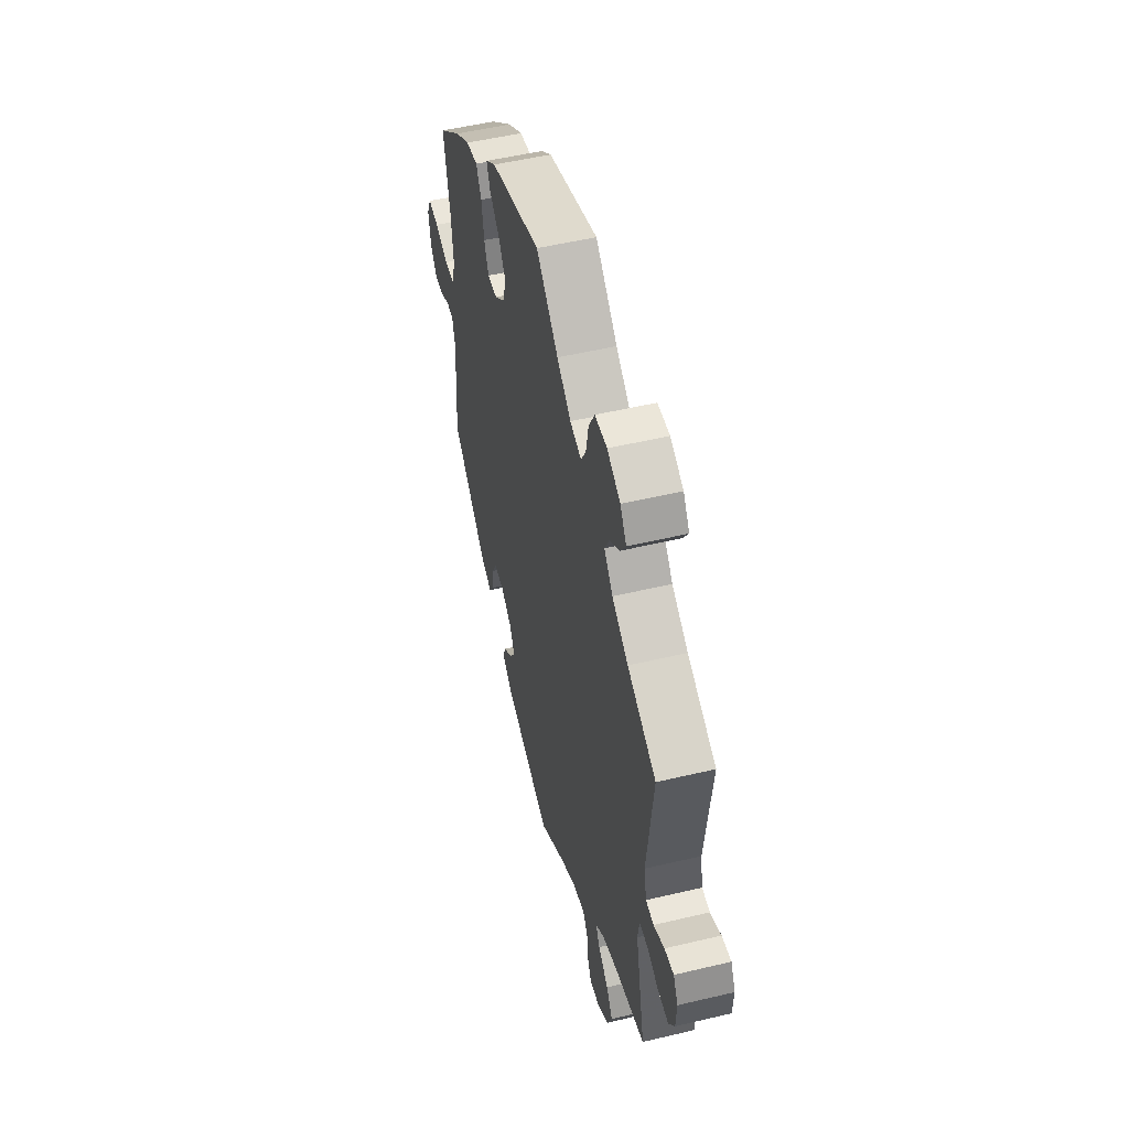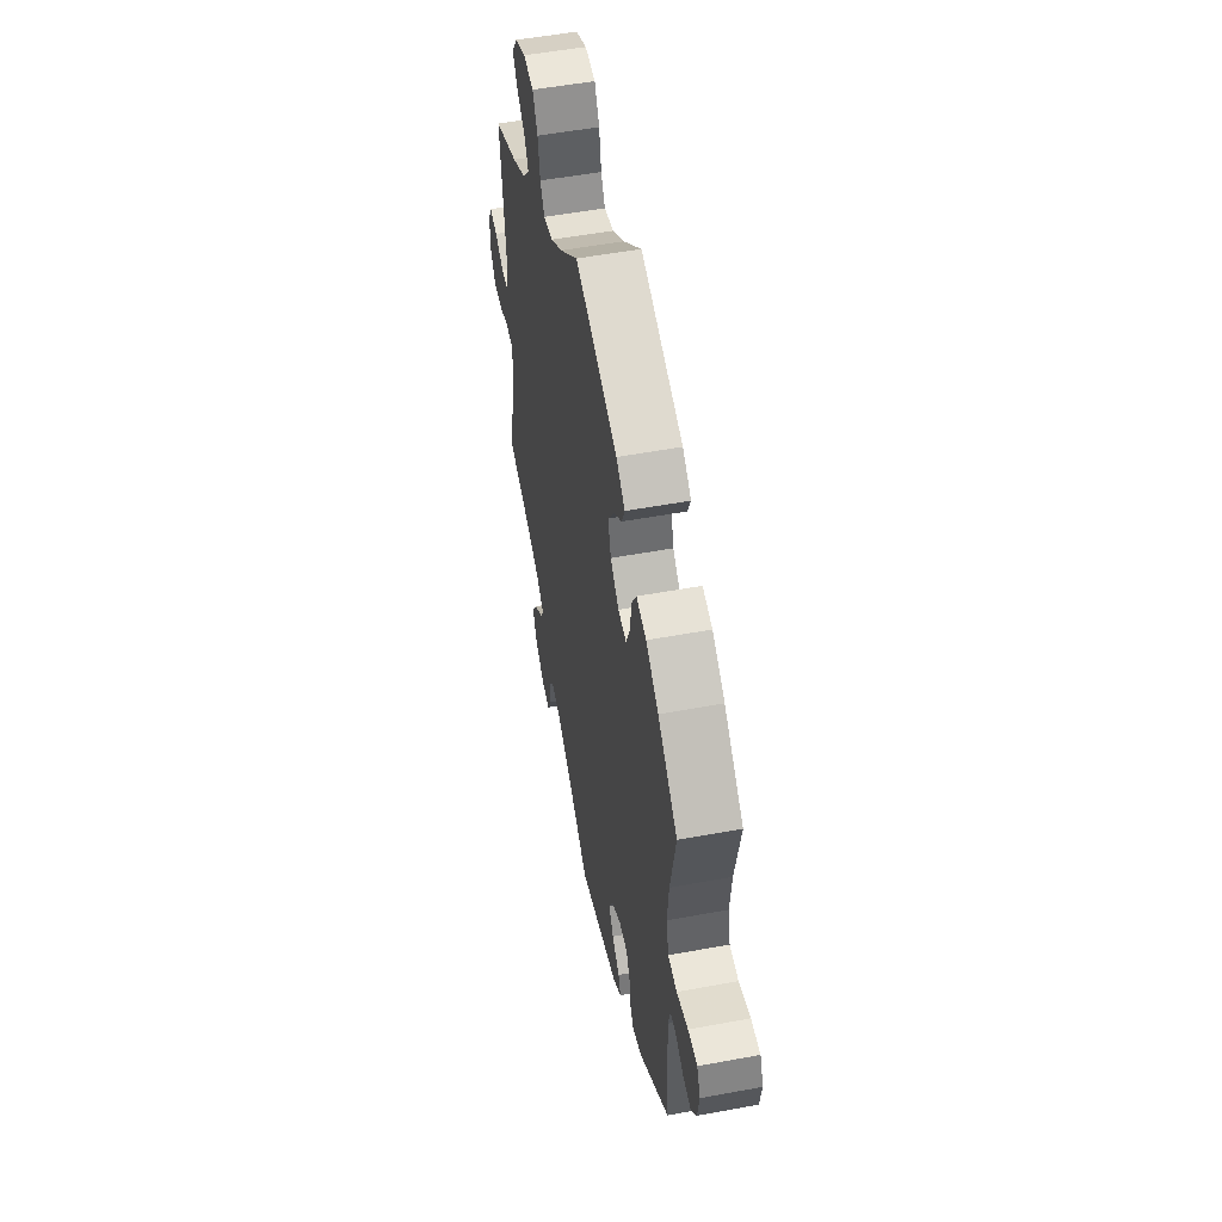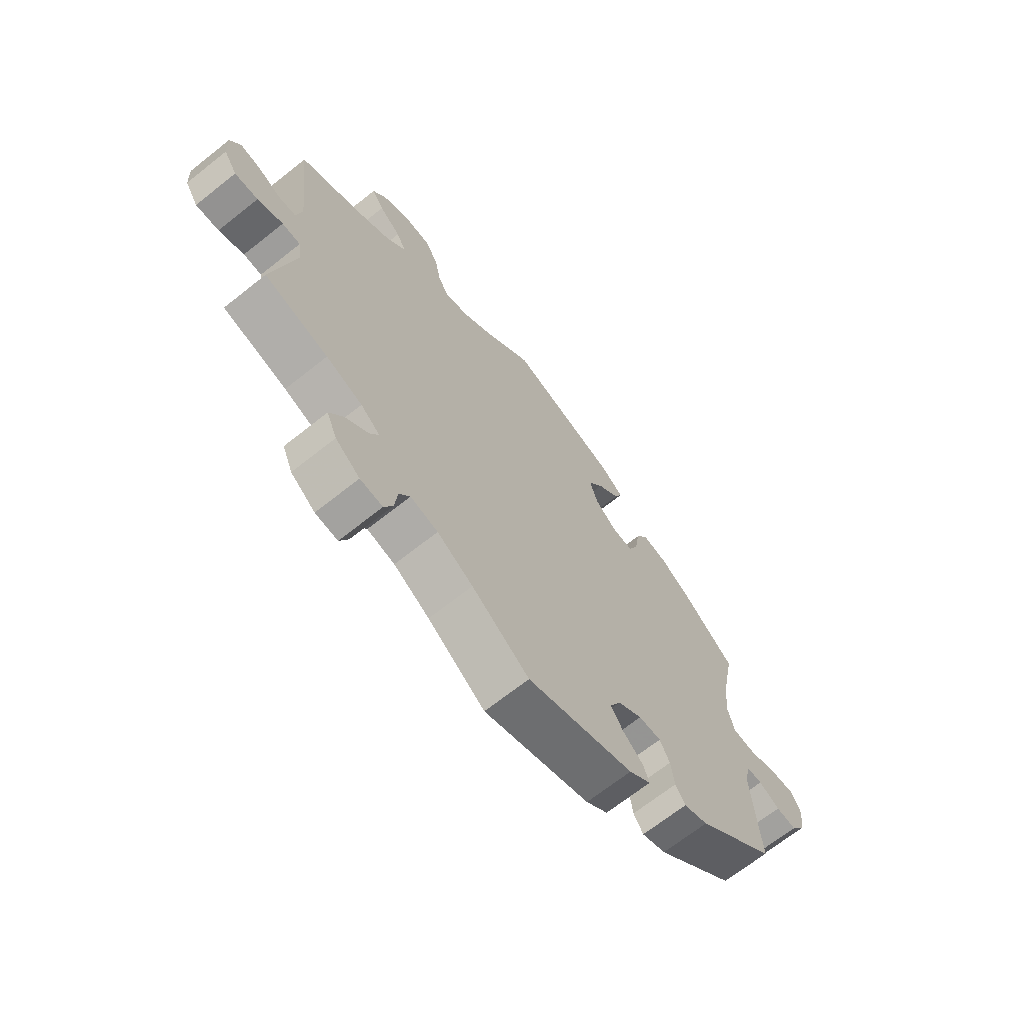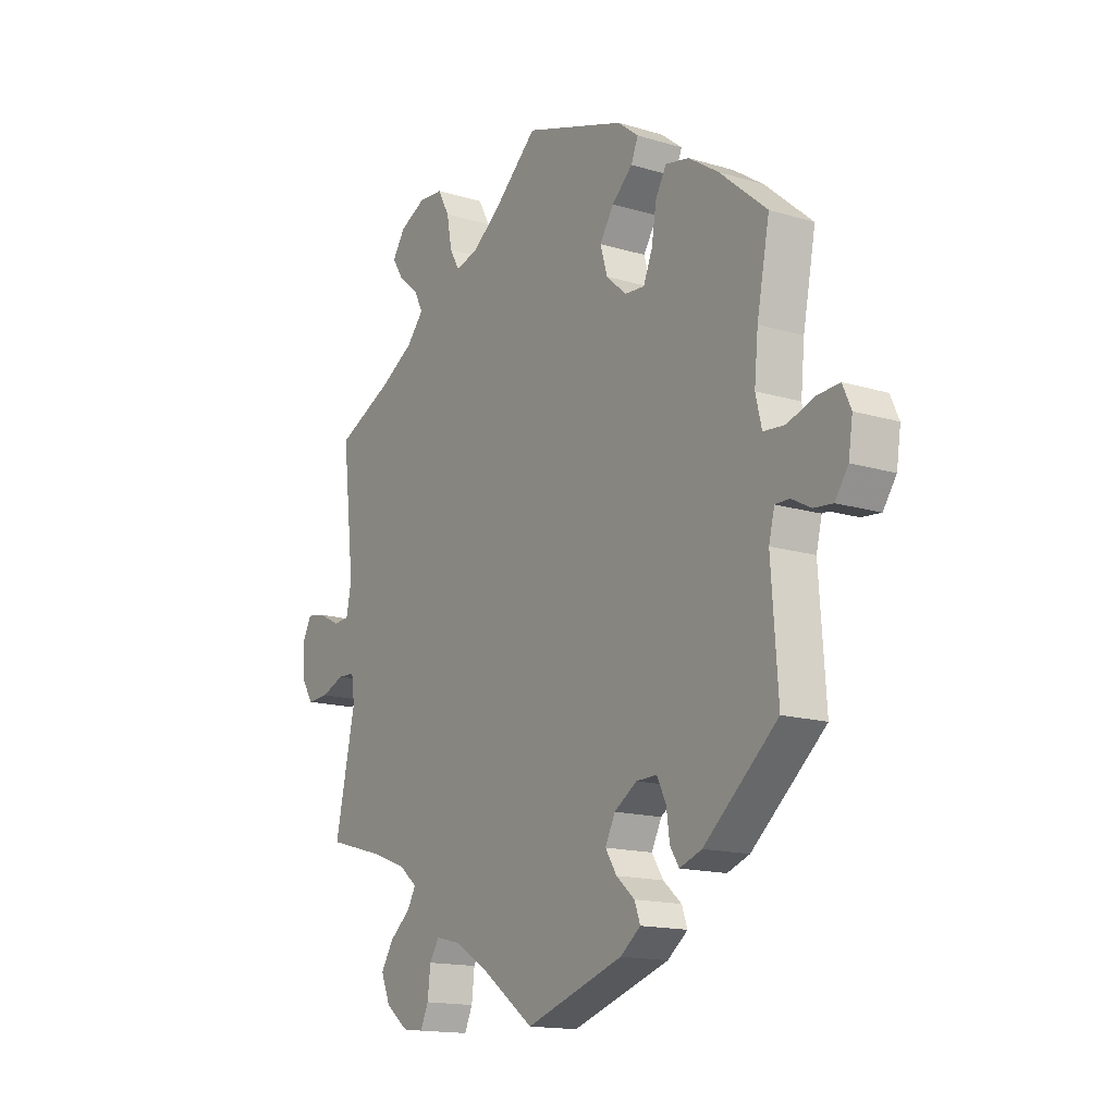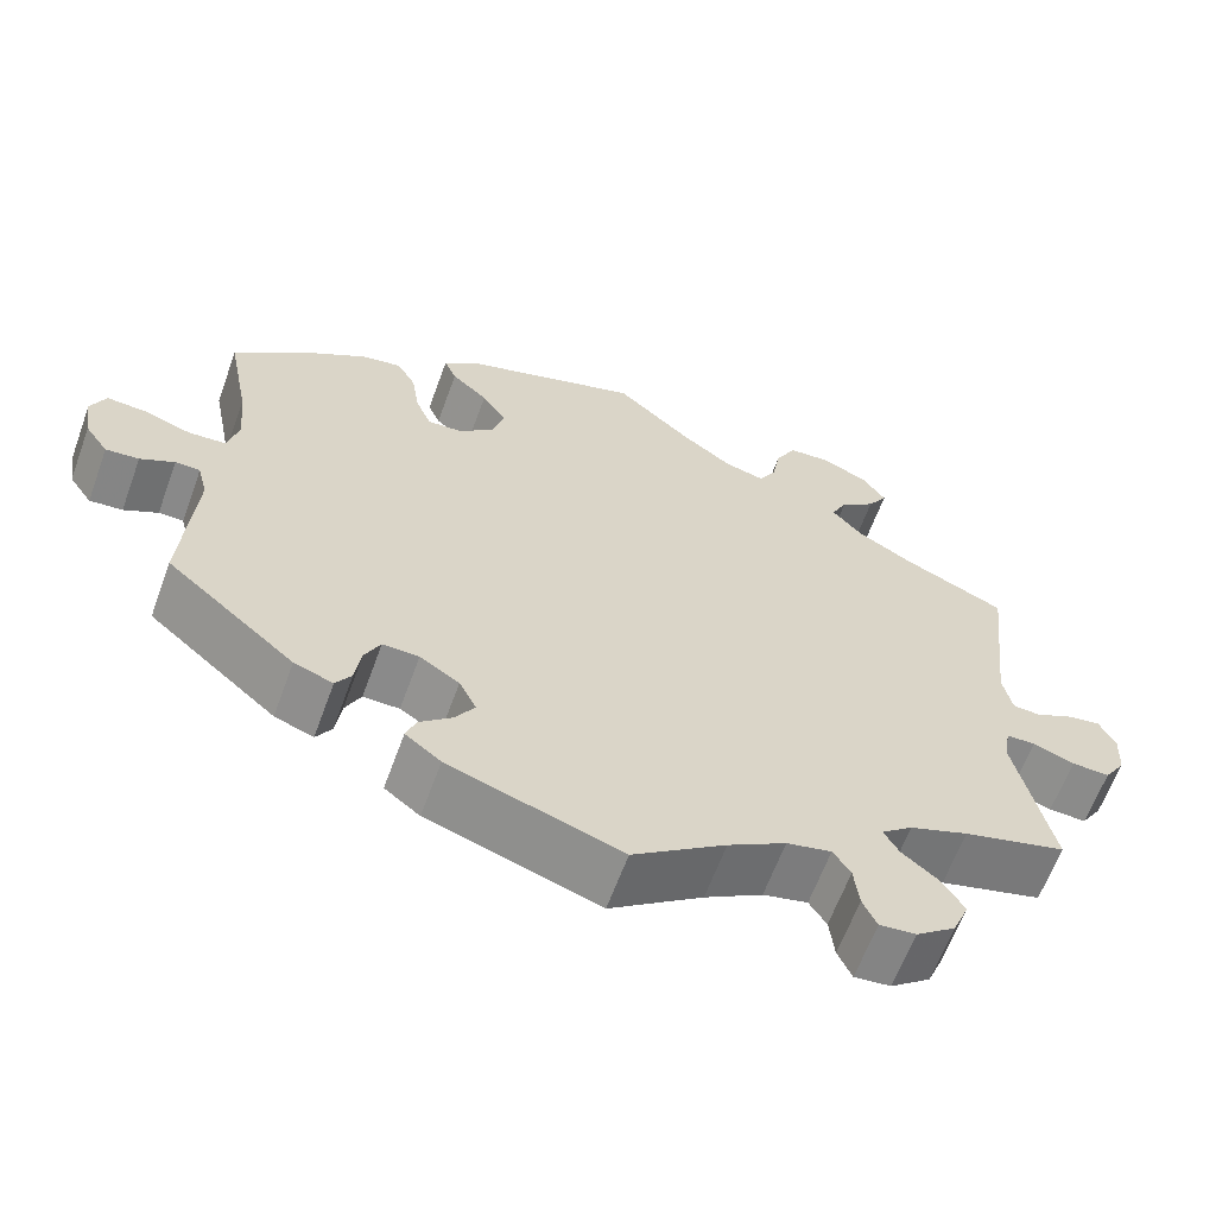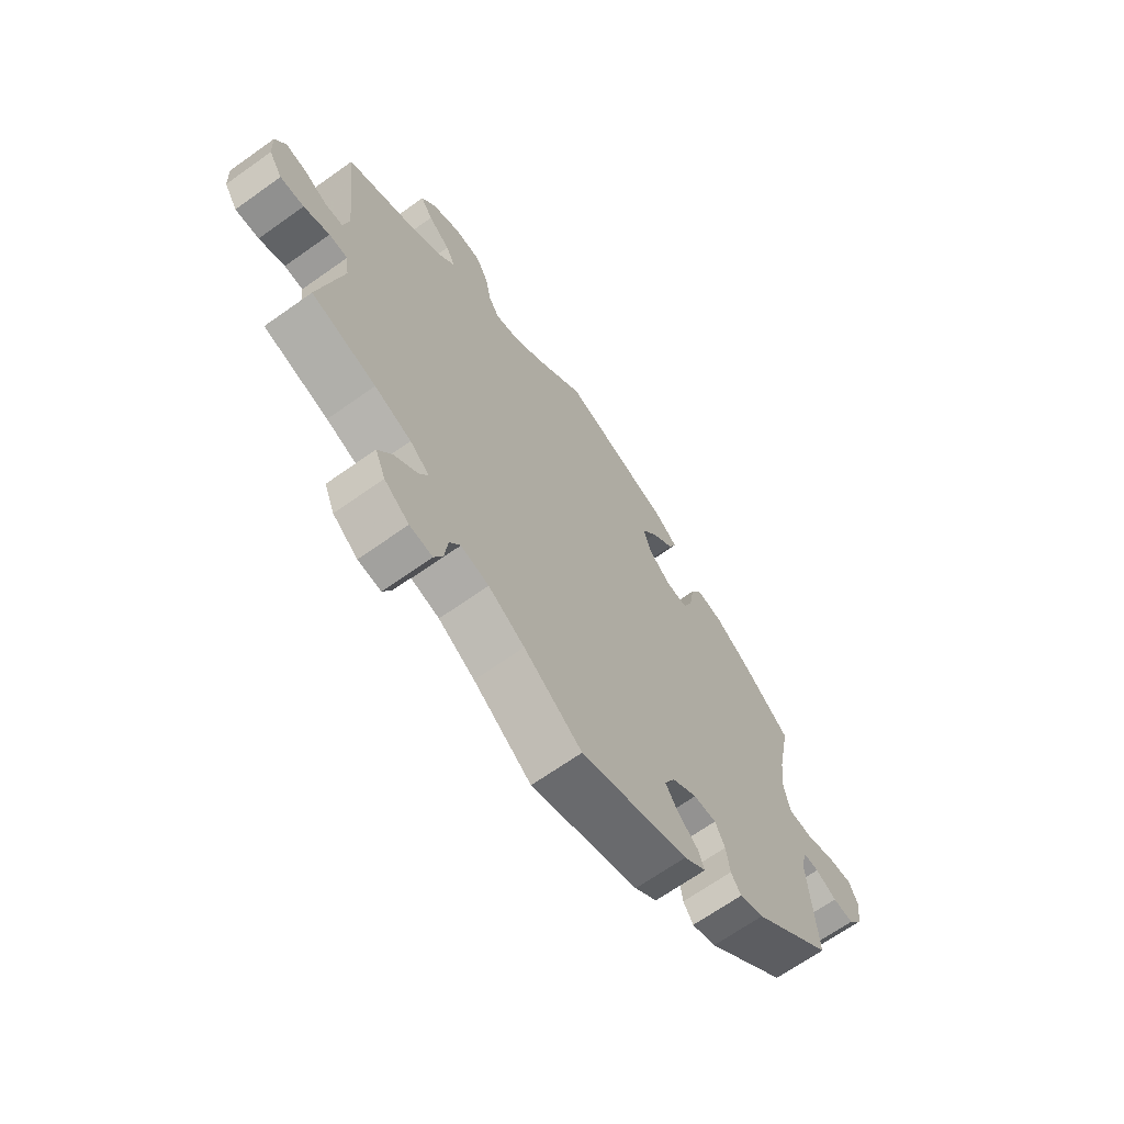
<metadata>
{"format":"obj","ext":"obj","renderer":"f3d","projection":"perspective","resolution":1024,"background":"white","views":[{"elev":52.6,"azim":75.7,"up":"+Z"},{"elev":53.3,"azim":-101.2,"up":"+Z"},{"elev":-68.2,"azim":128.5,"up":"+Z"},{"elev":-15.3,"azim":-122.6,"up":"+Z"},{"elev":-63.2,"azim":-20.1,"up":"+Z"},{"elev":-67.5,"azim":125.4,"up":"+Z"}]}
</metadata>
<code>
v -0.674 0.07 -0.045
v -0.289 0.07 -0.34
v 0.263 0.07 -0.567
v -0.618 0.07 0.051
v 0.182 0.07 -0.495
v 0.501 0.07 -0.063
v -0.565 0.07 -0.059
v 0.094 0.07 0.536
v -0.197 0.07 -0.372
v -0.523 0.07 -0.107
v -0.176 0.07 -0.414
v 0.37 0.07 0.521
v 0.236 0.07 -0.482
v -0.186 0.07 0.34
v 0.511 0.07 0.082
v -0.208 0.07 -0.552
v 0.494 0.07 -0.111
v 0.394 0.07 0.559
v -0.229 0.07 0.302
v 0.324 0.07 -0.599
v 0.259 0.07 0.622
v 0.257 0.07 -0.514
v 0.303 0.07 -0.403
v -0.171 0.07 0.391
v 0.345 0.07 0.406
v 0.392 0.07 -0.514
v 0.372 0.07 -0.562
v 0.308 0.07 0.448
v 0.223 0.07 0.517
v 0.522 0.07 0.027
v -0.308 0.07 -0.379
v 0.28 0.07 -0.604
v 0.662 0.07 0.017
v 0 0.07 0.62
v -0.216 0.07 0.548
v -0.239 0.07 -0.486
v 0.642 0.07 0.055
v 0.556 0.07 0.025
v -0.537 0.07 -0.31
v -0.334 0.07 -0.46
v 0.365 0.07 -0.471
v 0.633 0.07 -0.082
v -0.271 0.07 0.299
v -0.646 0.07 -0.085
v -0.26 0.07 0.513
v 0.112 0.07 -0.538
v -0.245 0.07 -0.341
v -0.201 0.07 0.437
v -0.606 0.07 -0.081
v 0.367 0.07 0.599
v 0.587 0.07 -0.08
v 0.327 0.07 0.486
v 0.311 0.07 0.626
v -0.515 0.07 0.036
v -0.3 0.07 0.408
v -0.251 0.07 -0.519
v -0.537 0.07 0.31
v 0.602 0.07 0.048
v 0.537 0.07 -0.31
v -0.2 0.07 -0.452
v -0.29 0.07 0.345
v -0.535 0.07 -0.059
v 0.414 0.07 0.366
v -0.315 0.07 -0.43
v 0.537 0.07 -0.061
v -0.381 0.07 -0.443
v 0 0.07 -0.62
v 0.537 0.07 0.31
v -0.437 0.07 0.396
v -0.502 0.07 0.09
v 0.321 0.07 -0.435
v 0.412 0.07 -0.345
v 0.234 0.07 0.576
v 0.659 0.07 -0.041
v -0.323 0.07 0.449
v -0.683 0.07 0.014
v 0.154 0.07 0.492
v -0.56 0.07 0.032
v 0.202 0.07 0.48
v -0.665 0.07 0.054
v -0.245 0.07 0.477
v 0.341 0.07 -0.372
v -0.51 0.07 0.172
v -0.373 0.07 0.439
v -0.674 -0 -0.045
v -0.289 -0 -0.34
v 0.263 -0 -0.567
v -0.618 -0 0.051
v 0.182 -0 -0.495
v 0.501 -0 -0.063
v -0.565 -0 -0.059
v 0.094 -0 0.536
v -0.197 -0 -0.372
v -0.523 -0 -0.107
v -0.176 -0 -0.414
v 0.37 -0 0.521
v 0.236 -0 -0.482
v -0.186 -0 0.34
v 0.511 -0 0.082
v -0.208 -0 -0.552
v 0.494 -0 -0.111
v 0.394 -0 0.559
v -0.229 -0 0.302
v 0.324 -0 -0.599
v 0.259 -0 0.622
v 0.257 -0 -0.514
v 0.303 -0 -0.403
v -0.171 -0 0.391
v 0.345 -0 0.406
v 0.392 -0 -0.514
v 0.372 -0 -0.562
v 0.308 -0 0.448
v 0.223 -0 0.517
v 0.522 -0 0.027
v -0.308 -0 -0.379
v 0.28 -0 -0.604
v 0.662 -0 0.017
v 0 -0 0.62
v -0.216 -0 0.548
v -0.239 -0 -0.486
v 0.642 -0 0.055
v 0.556 -0 0.025
v -0.537 -0 -0.31
v -0.334 -0 -0.46
v 0.365 -0 -0.471
v 0.633 -0 -0.082
v -0.271 -0 0.299
v -0.646 -0 -0.085
v -0.26 -0 0.513
v 0.112 -0 -0.538
v -0.245 -0 -0.341
v -0.201 -0 0.437
v -0.606 -0 -0.081
v 0.367 -0 0.599
v 0.587 -0 -0.08
v 0.327 -0 0.486
v 0.311 -0 0.626
v -0.515 -0 0.036
v -0.3 -0 0.408
v -0.251 -0 -0.519
v -0.537 -0 0.31
v 0.602 -0 0.048
v 0.537 -0 -0.31
v -0.2 -0 -0.452
v -0.29 -0 0.345
v -0.535 -0 -0.059
v 0.414 -0 0.366
v -0.315 -0 -0.43
v 0.537 -0 -0.061
v -0.381 -0 -0.443
v 0 -0 -0.62
v 0.537 -0 0.31
v -0.437 -0 0.396
v -0.502 -0 0.09
v 0.321 -0 -0.435
v 0.412 -0 -0.345
v 0.234 -0 0.576
v 0.659 -0 -0.041
v -0.323 -0 0.449
v -0.683 -0 0.014
v 0.154 -0 0.492
v -0.56 -0 0.032
v 0.202 -0 0.48
v -0.665 -0 0.054
v -0.245 -0 0.477
v 0.341 -0 -0.372
v -0.51 -0 0.172
v -0.373 -0 0.439
f 83 57 69 84
f 70 83 84 75
f 54 70 75 55
f 76 80 4 78
f 76 78 54
f 1 76 54
f 7 49 44 1
f 62 7 1 54
f 10 62 54 55
f 31 64 40 66
f 2 31 66 39
f 47 2 39 10
f 16 56 36 60
f 46 67 16 60
f 5 46 60 11
f 13 5 11 9
f 20 32 3 22
f 20 22 13
f 27 20 13
f 71 41 26 27
f 23 71 27 13
f 17 59 72
f 6 17 72 82
f 74 42 51 65
f 74 65 6
f 33 74 6
f 38 58 37 33
f 30 38 33 6
f 15 30 6 82
f 63 68 15 82
f 50 18 12 52
f 50 52 28
f 53 50 28
f 29 73 21 53
f 79 29 53 28
f 77 79 28 25
f 45 35 34 8
f 48 81 45 8
f 24 48 8 77
f 14 24 77 25
f 47 10 55 61
f 23 13 9 47
f 19 14 25 63
f 19 63 82 23
f 47 61 43
f 43 19 23 47
f 168 153 141 167
f 159 168 167 154
f 139 159 154 138
f 162 88 164 160
f 138 162 160
f 138 160 85
f 85 128 133 91
f 138 85 91 146
f 139 138 146 94
f 150 124 148 115
f 123 150 115 86
f 94 123 86 131
f 144 120 140 100
f 144 100 151 130
f 95 144 130 89
f 93 95 89 97
f 106 87 116 104
f 97 106 104
f 97 104 111
f 111 110 125 155
f 97 111 155 107
f 156 143 101
f 166 156 101 90
f 149 135 126 158
f 90 149 158
f 90 158 117
f 117 121 142 122
f 90 117 122 114
f 166 90 114 99
f 166 99 152 147
f 136 96 102 134
f 112 136 134
f 112 134 137
f 137 105 157 113
f 112 137 113 163
f 109 112 163 161
f 92 118 119 129
f 92 129 165 132
f 161 92 132 108
f 109 161 108 98
f 145 139 94 131
f 131 93 97 107
f 147 109 98 103
f 107 166 147 103
f 127 145 131
f 131 107 103 127
f 69 153 168 84
f 84 168 159 75
f 75 159 139 55
f 55 139 145 61
f 61 145 127 43
f 43 127 103 19
f 19 103 98 14
f 14 98 108 24
f 24 108 132 48
f 48 132 165 81
f 81 165 129 45
f 45 129 119 35
f 35 119 118 34
f 34 118 92 8
f 8 92 161 77
f 77 161 163 79
f 79 163 113 29
f 29 113 157 73
f 73 157 105 21
f 21 105 137 53
f 53 137 134 50
f 50 134 102 18
f 18 102 96 12
f 12 96 136 52
f 52 136 112 28
f 28 112 109 25
f 25 109 147 63
f 63 147 152 68
f 68 152 99 15
f 15 99 114 30
f 30 114 122 38
f 38 122 142 58
f 58 142 121 37
f 37 121 117 33
f 33 117 158 74
f 74 158 126 42
f 42 126 135 51
f 51 135 149 65
f 65 149 90 6
f 6 90 101 17
f 17 101 143 59
f 59 143 156 72
f 72 156 166 82
f 82 166 107 23
f 23 107 155 71
f 71 155 125 41
f 41 125 110 26
f 26 110 111 27
f 27 111 104 20
f 20 104 116 32
f 32 116 87 3
f 3 87 106 22
f 22 106 97 13
f 13 97 89 5
f 5 89 130 46
f 46 130 151 67
f 67 151 100 16
f 16 100 140 56
f 56 140 120 36
f 36 120 144 60
f 60 144 95 11
f 11 95 93 9
f 9 93 131 47
f 47 131 86 2
f 2 86 115 31
f 31 115 148 64
f 64 148 124 40
f 40 124 150 66
f 66 150 123 39
f 39 123 94 10
f 10 94 146 62
f 62 146 91 7
f 7 91 133 49
f 49 133 128 44
f 44 128 85 1
f 1 85 160 76
f 76 160 164 80
f 80 164 88 4
f 4 88 162 78
f 78 162 138 54
f 54 138 154 70
f 70 154 167 83
f 83 167 141 57
f 57 141 153 69

</code>
